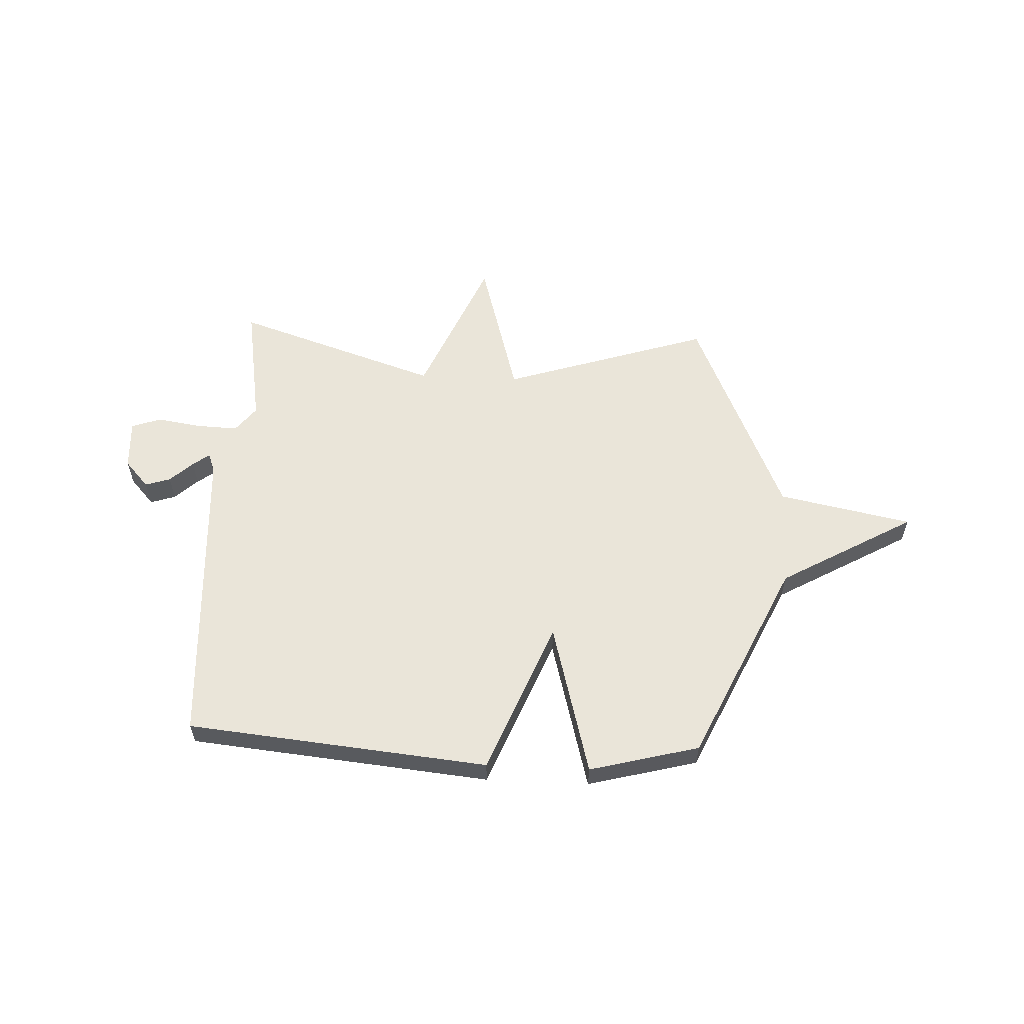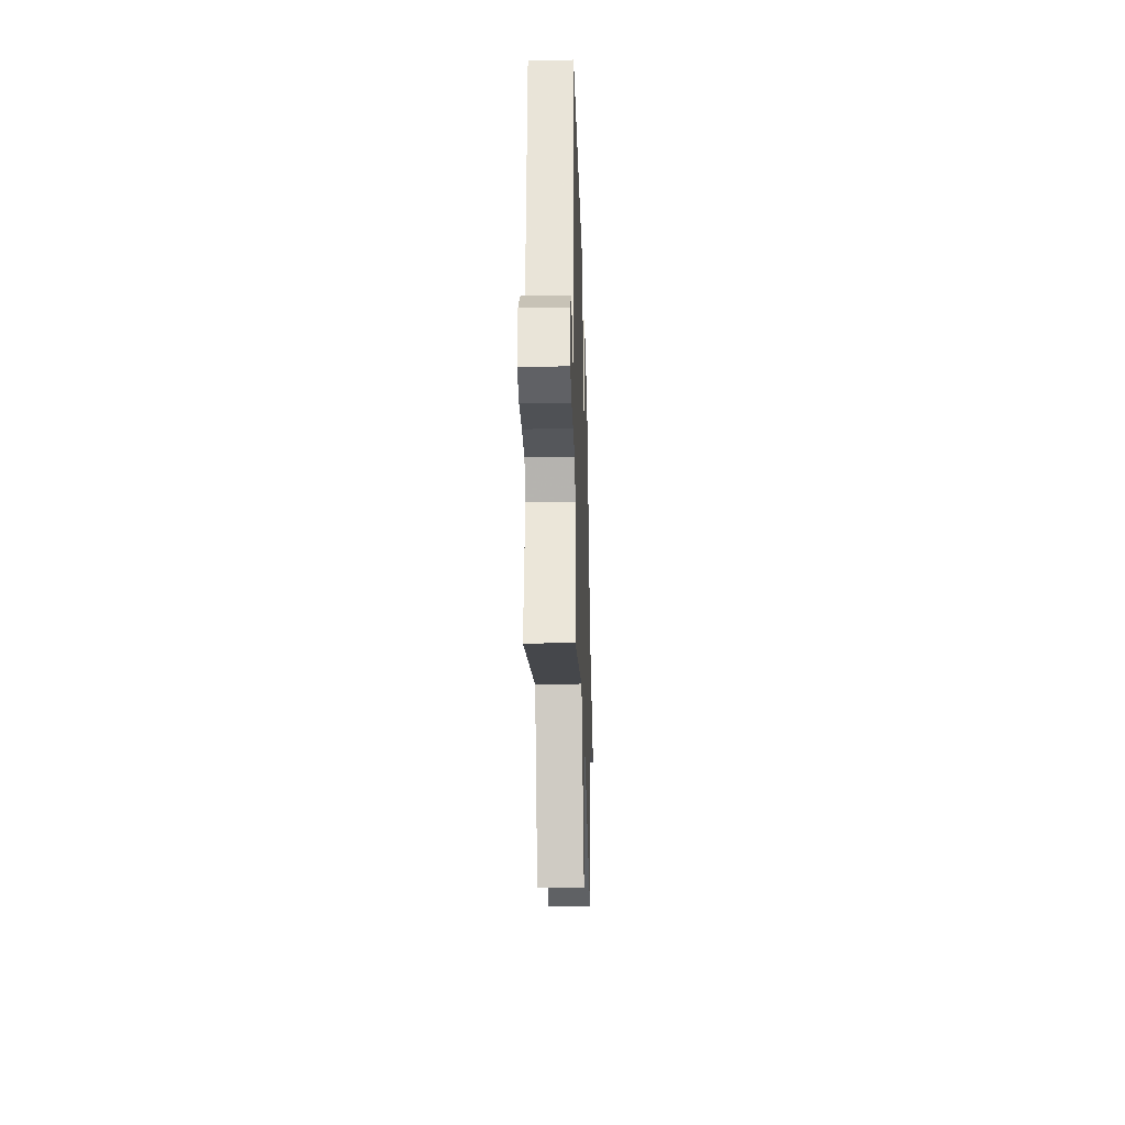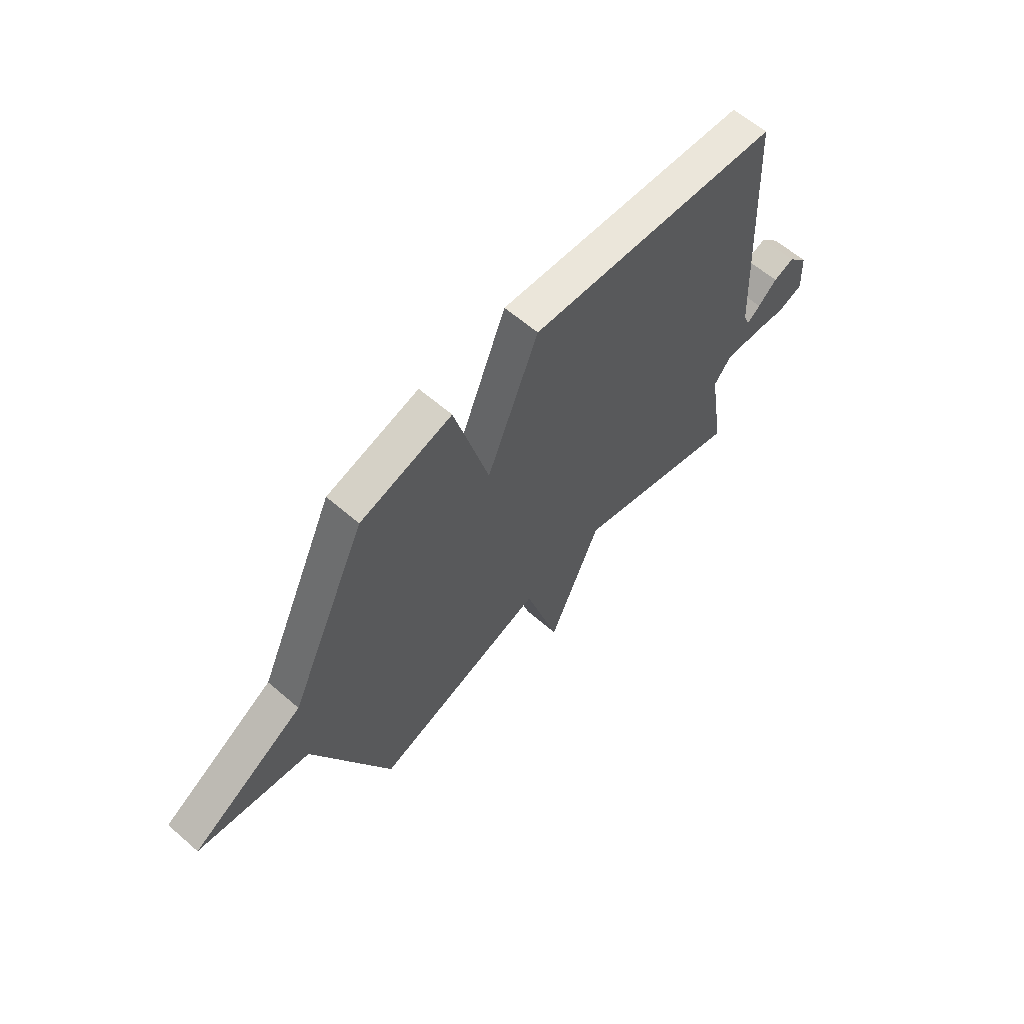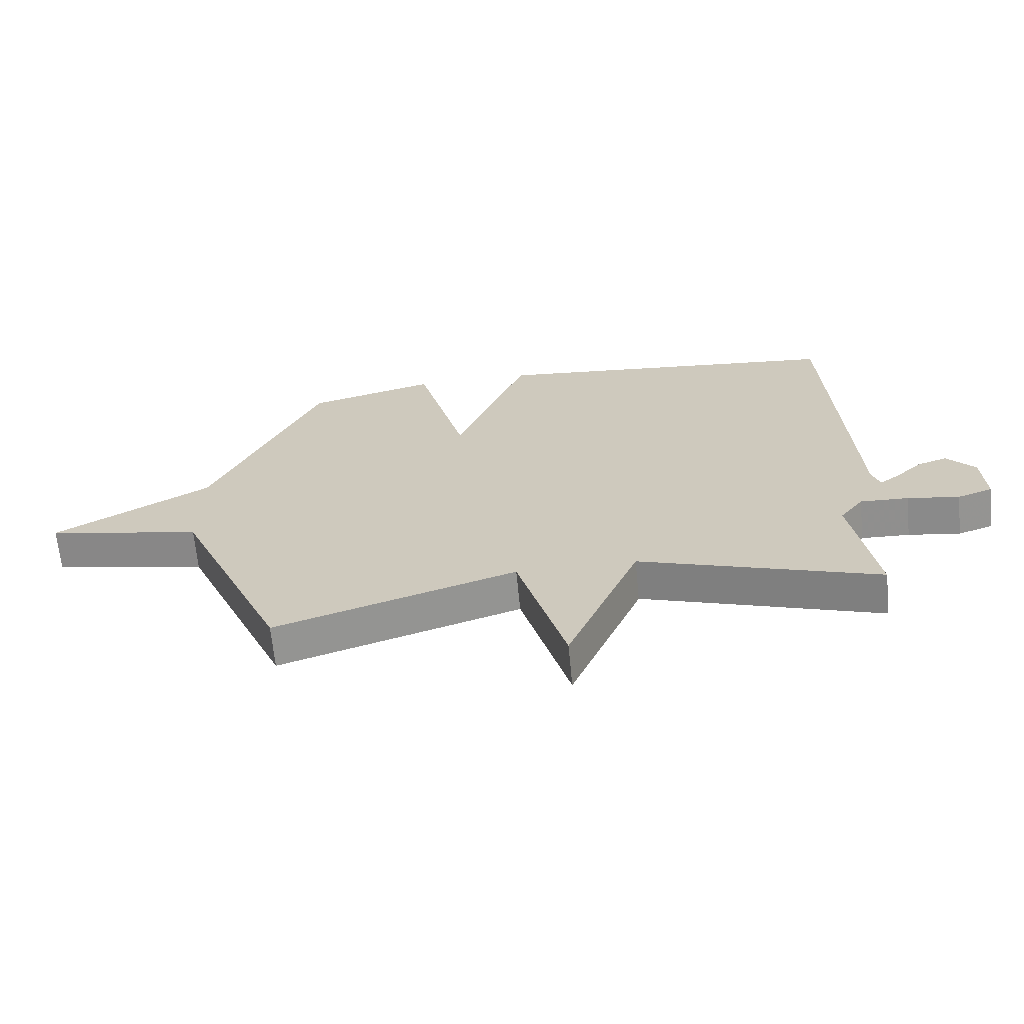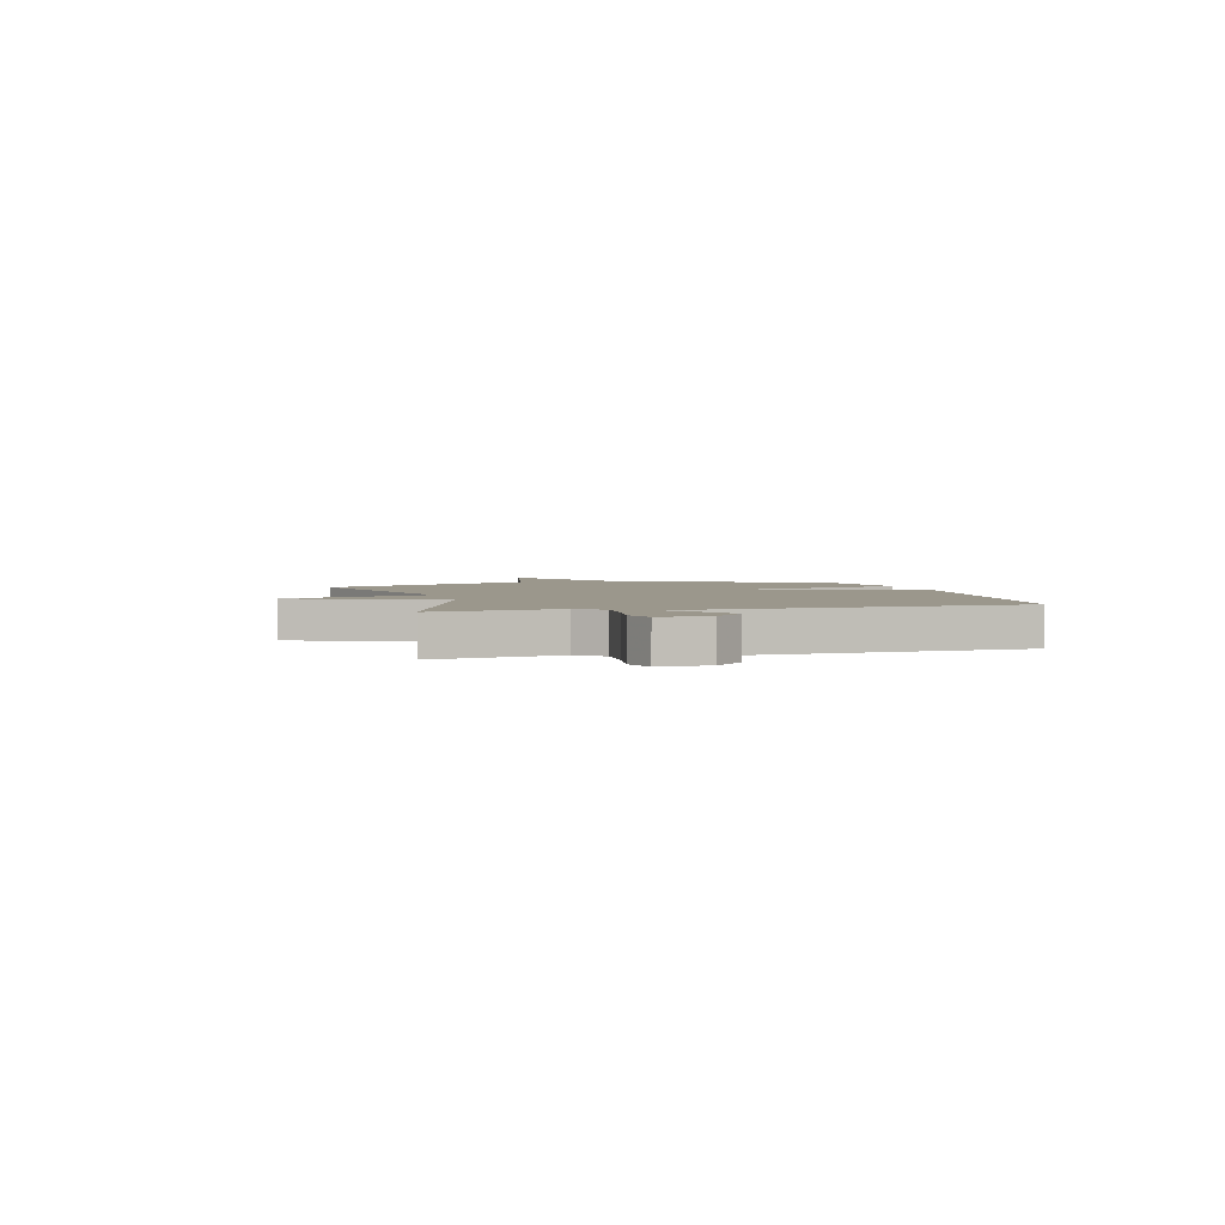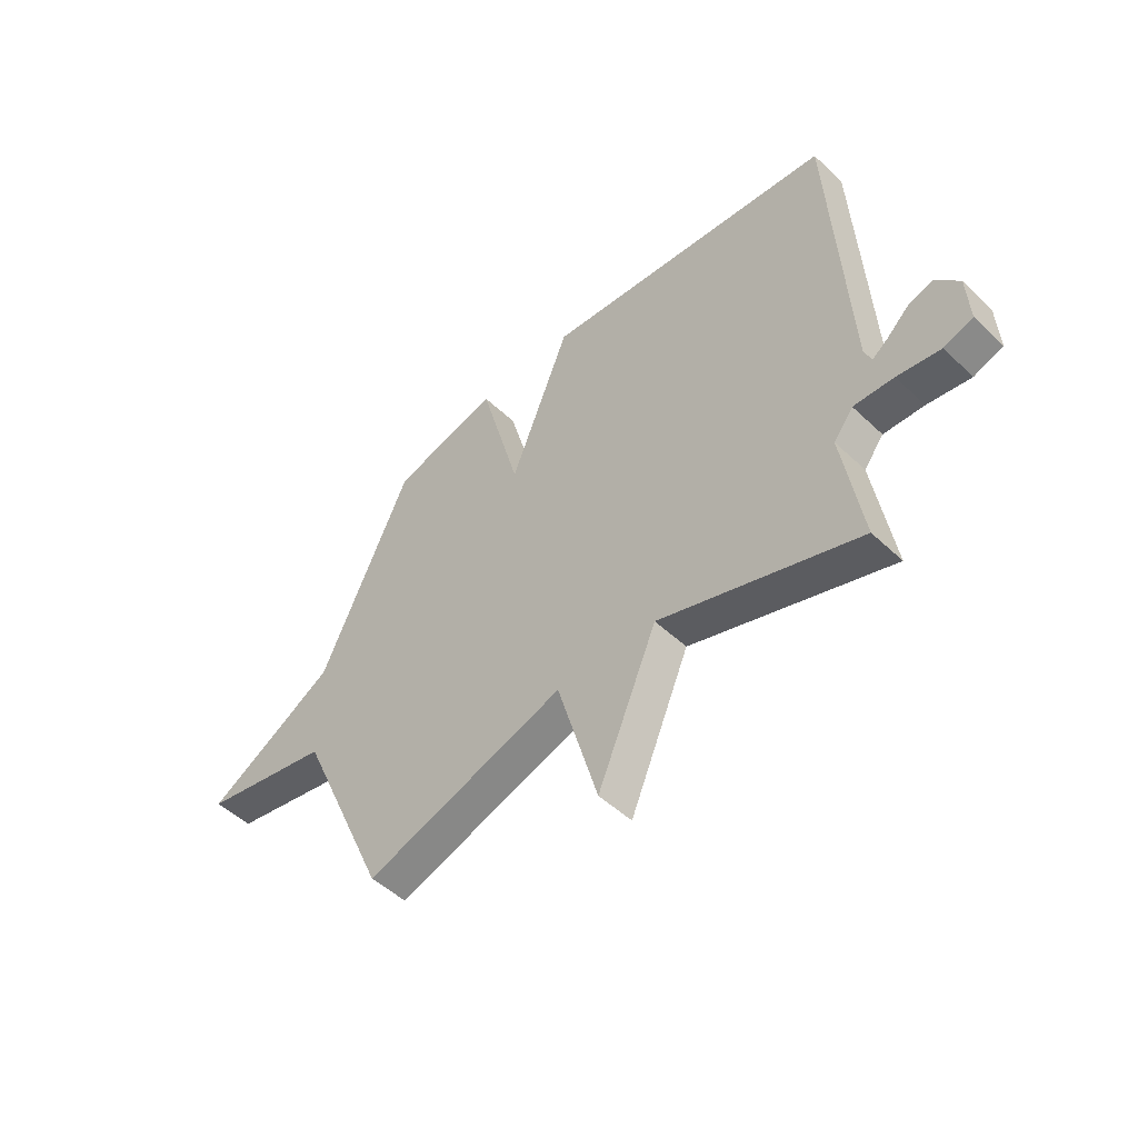
<metadata>
{"format":"obj","ext":"obj","renderer":"f3d","projection":"perspective","resolution":1024,"background":"white","views":[{"elev":58.1,"azim":2.7,"up":"+Y"},{"elev":-28.5,"azim":-88.3,"up":"+Z"},{"elev":61.5,"azim":131.4,"up":"+Z"},{"elev":-65.8,"azim":-174.5,"up":"+Z"},{"elev":2.8,"azim":-104.5,"up":"+Y"},{"elev":-49.8,"azim":-136.0,"up":"+Z"}]}
</metadata>
<code>
v -0.5 0.07 0.5
v 0.087 0.07 0.556
v 0.206 0.07 0.258
v 0.287 0.07 0.556
v 0.5 0.07 0.5
v 0.681 0.07 0.109
v 0.941 0.07 -0.04
v 0.681 0.07 -0.091
v 0.5 0.07 -0.5
v 0.098 0.07 -0.37
v 0.017 0.07 -0.65
v -0.102 0.07 -0.37
v -0.5 0.07 -0.5
v -0.461 0.07 -0.26
v -0.5 0.07 -0.21
v -0.58 0.07 -0.213
v -0.666 0.07 -0.226
v -0.724 0.07 -0.206
v -0.719 0.07 -0.109
v -0.672 0.07 -0.057
v -0.623 0.07 -0.073
v -0.579 0.07 -0.114
v -0.547 0.07 -0.138
v -0.533 0.07 -0.101
v -0.5 0 0.5
v 0.087 0 0.556
v 0.206 0 0.258
v 0.287 0 0.556
v 0.5 0 0.5
v 0.681 0 0.109
v 0.941 0 -0.04
v 0.681 0 -0.091
v 0.5 0 -0.5
v 0.098 0 -0.37
v 0.017 0 -0.65
v -0.102 0 -0.37
v -0.5 0 -0.5
v -0.461 0 -0.26
v -0.5 0 -0.21
v -0.58 0 -0.213
v -0.666 0 -0.226
v -0.724 0 -0.206
v -0.719 0 -0.109
v -0.672 0 -0.057
v -0.623 0 -0.073
v -0.579 0 -0.114
v -0.547 0 -0.138
v -0.533 0 -0.101
f 20 21 22
f 19 20 22
f 18 19 22
f 17 18 22
f 16 17 22
f 15 16 22 23
f 14 15 23 24
f 12 13 14
f 10 11 12
f 1 2 3
f 24 1 3
f 14 24 3
f 12 14 3
f 10 12 3
f 6 7 8
f 8 9 10
f 6 8 10
f 5 6 10
f 4 5 10
f 3 4 10
f 46 45 44
f 46 44 43
f 46 43 42
f 46 42 41
f 46 41 40
f 47 46 40 39
f 48 47 39 38
f 38 37 36
f 36 35 34
f 27 26 25
f 27 25 48
f 27 48 38
f 27 38 36
f 27 36 34
f 32 31 30
f 34 33 32
f 34 32 30
f 34 30 29
f 34 29 28
f 34 28 27
f 1 25 26 2
f 2 26 27 3
f 3 27 28 4
f 4 28 29 5
f 5 29 30 6
f 6 30 31 7
f 7 31 32 8
f 8 32 33 9
f 9 33 34 10
f 10 34 35 11
f 11 35 36 12
f 12 36 37 13
f 13 37 38 14
f 14 38 39 15
f 15 39 40 16
f 16 40 41 17
f 17 41 42 18
f 18 42 43 19
f 19 43 44 20
f 20 44 45 21
f 21 45 46 22
f 22 46 47 23
f 23 47 48 24
f 24 48 25 1

</code>
